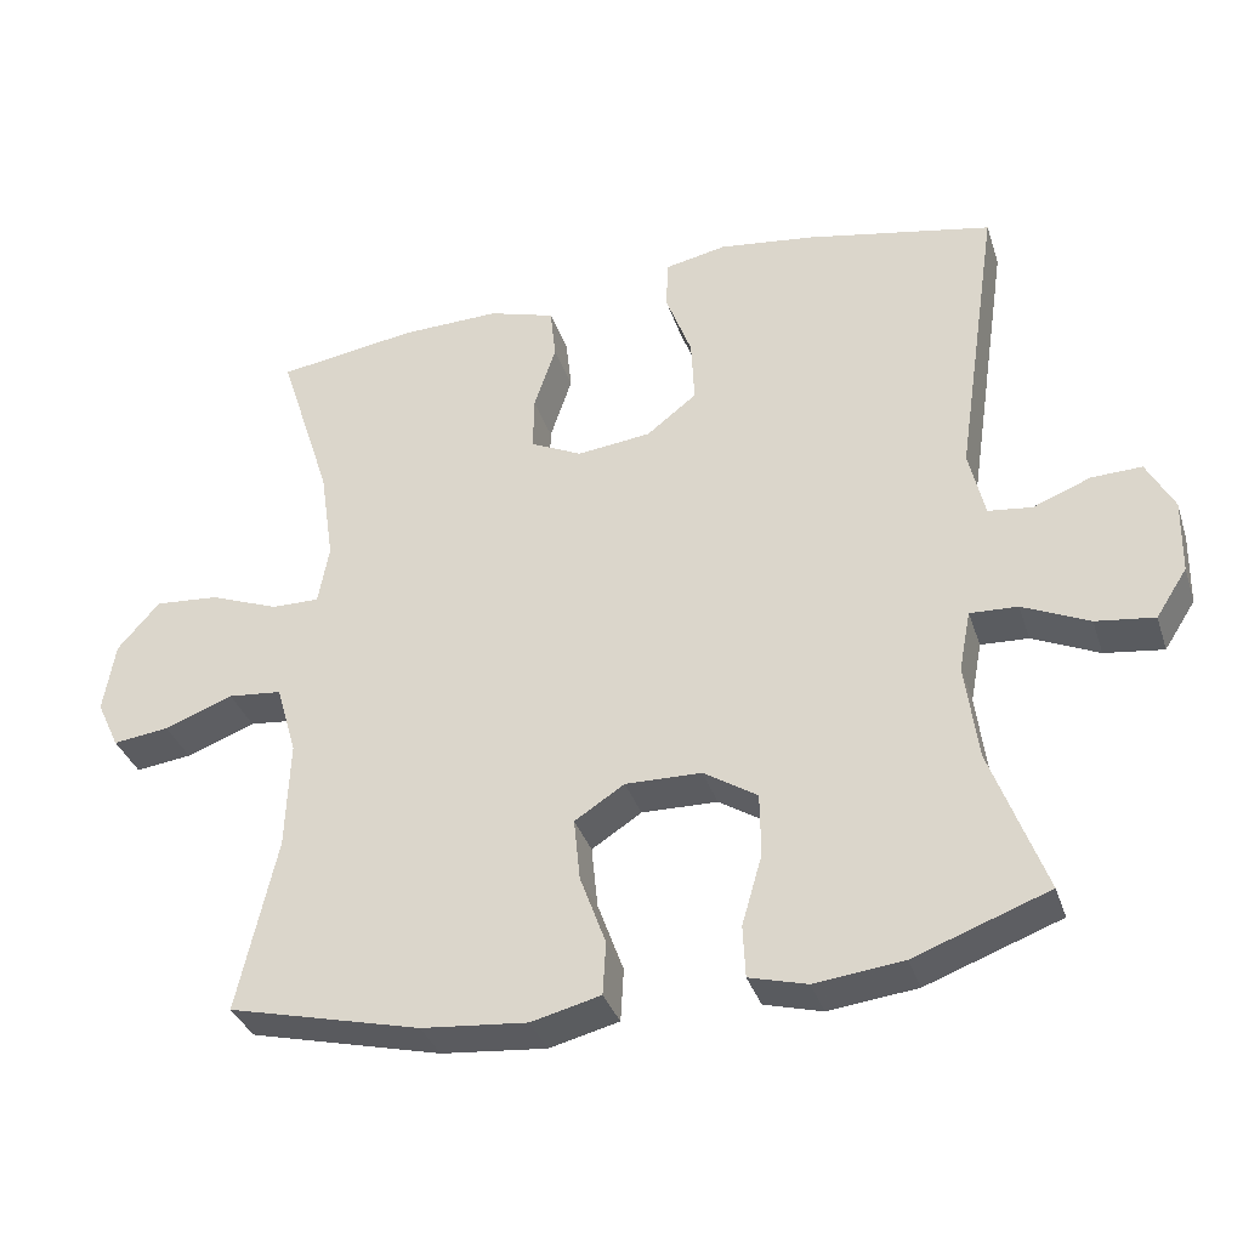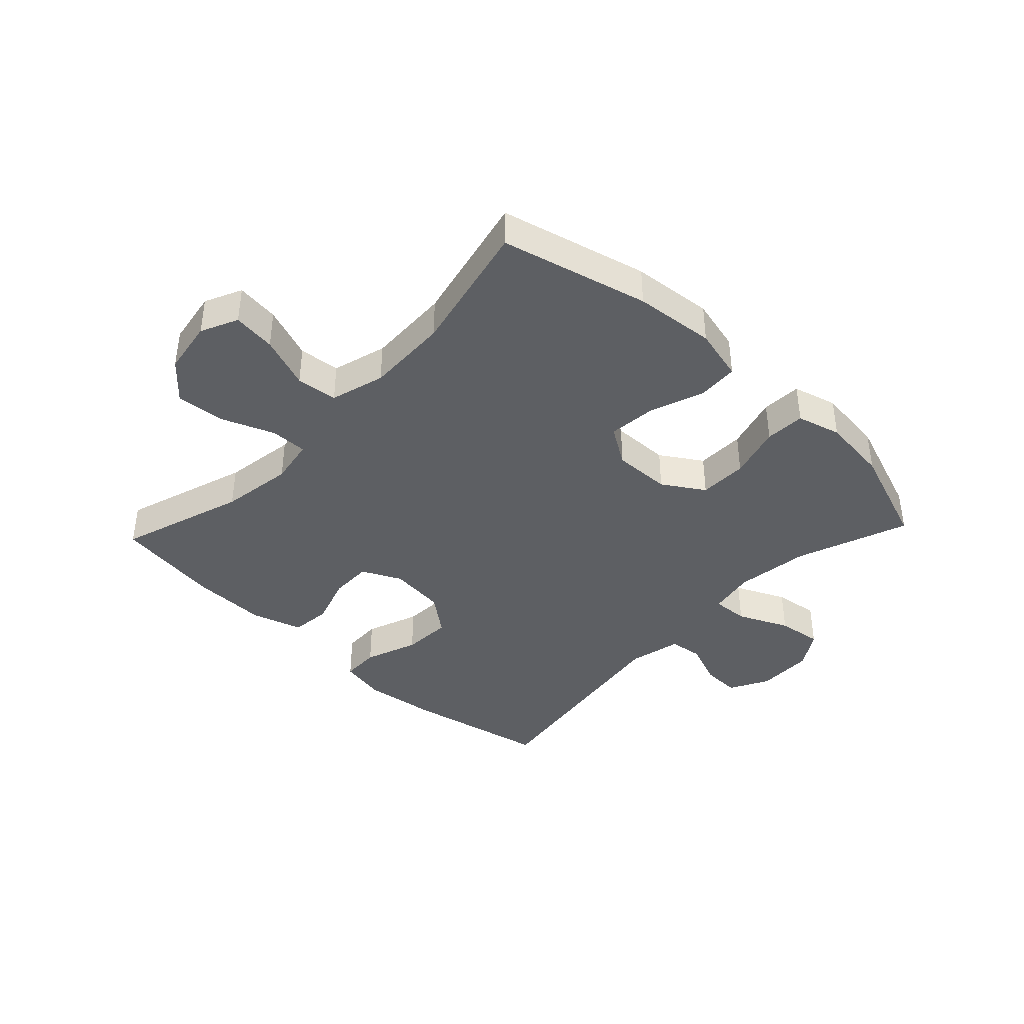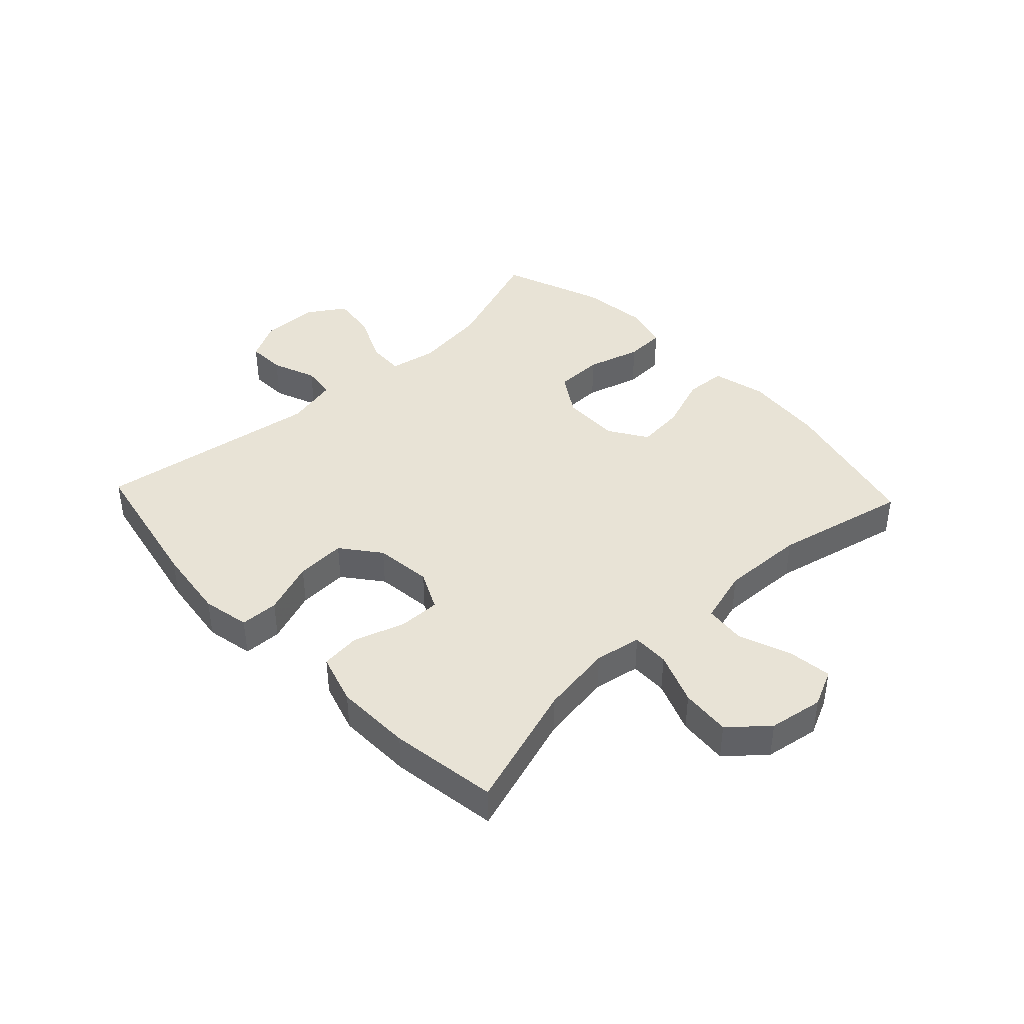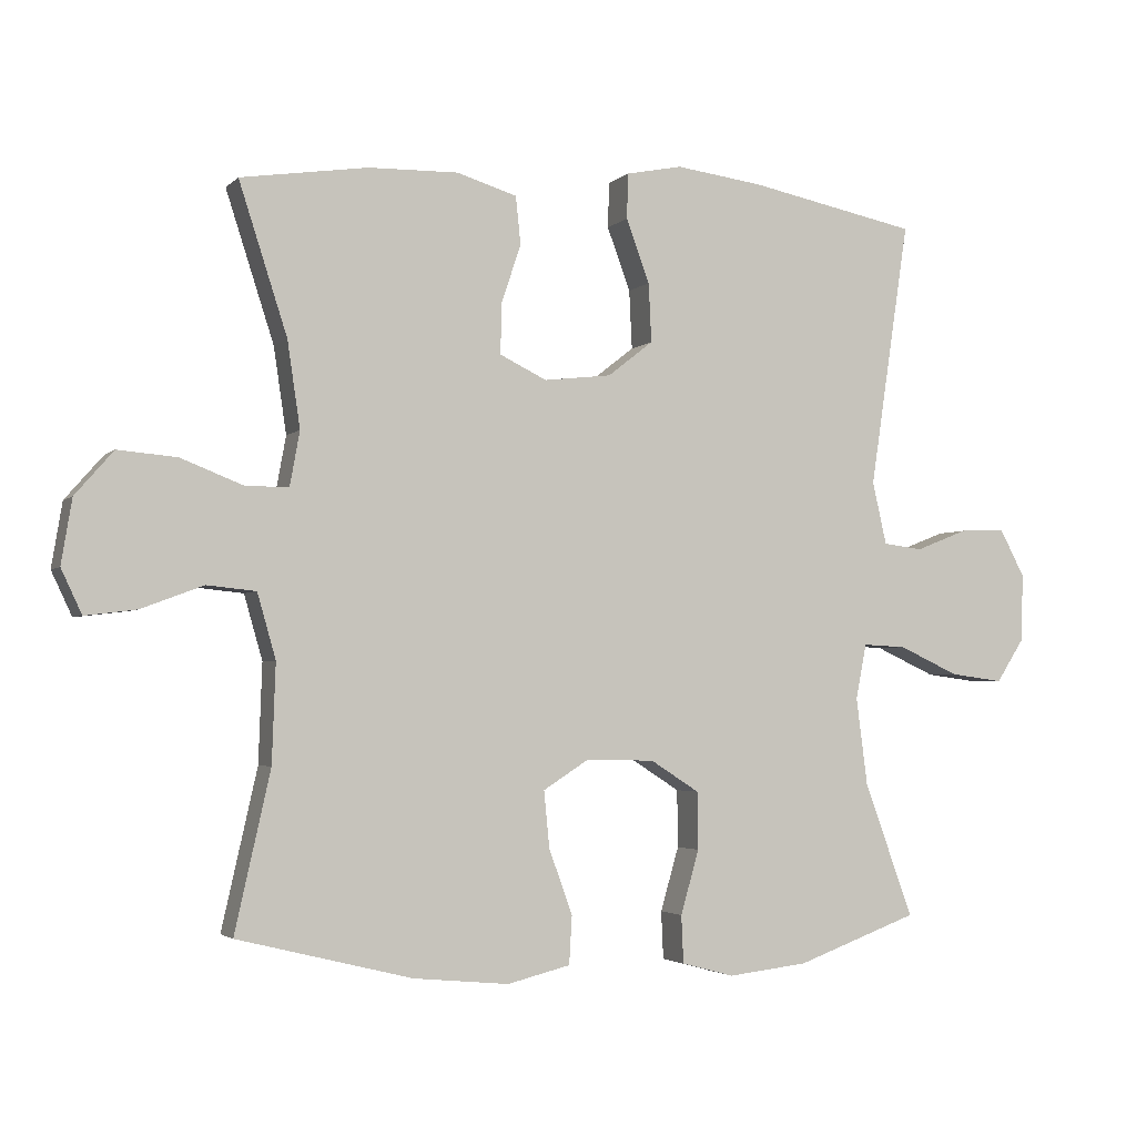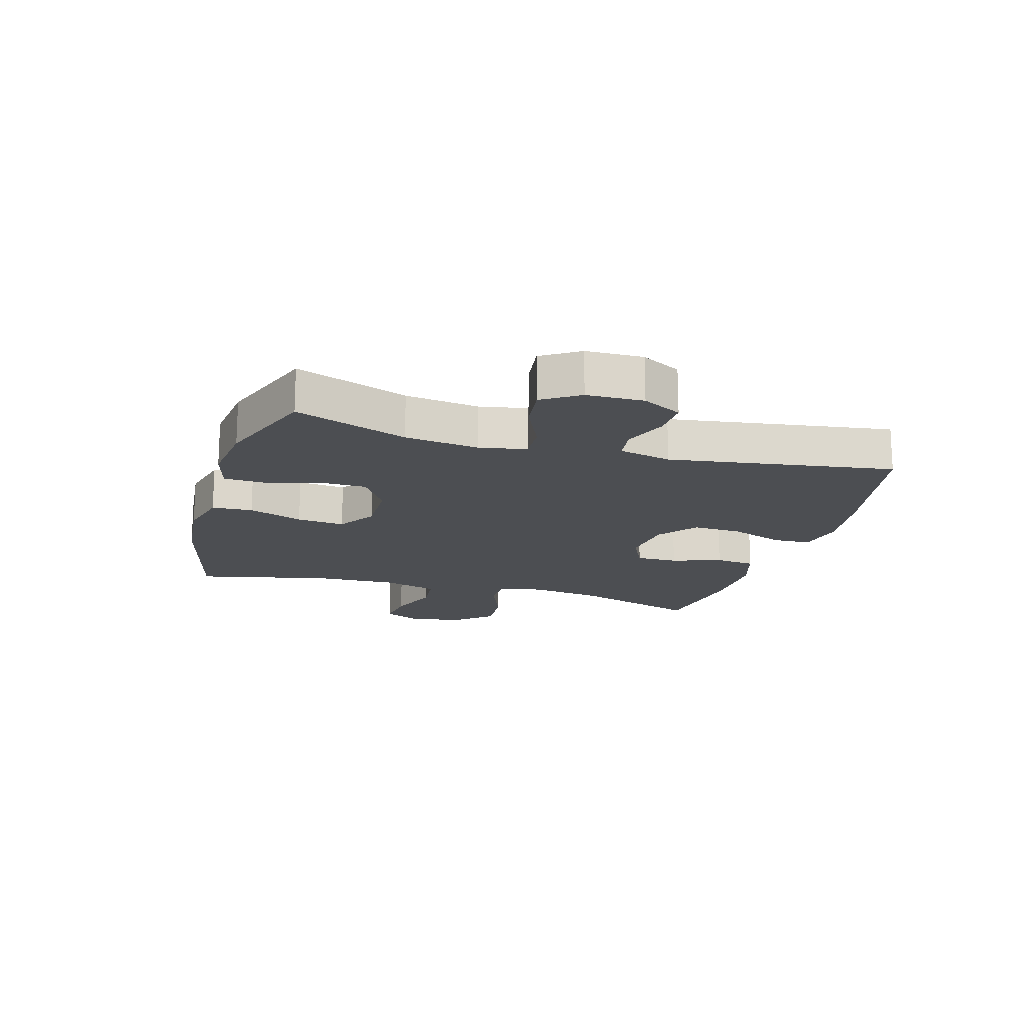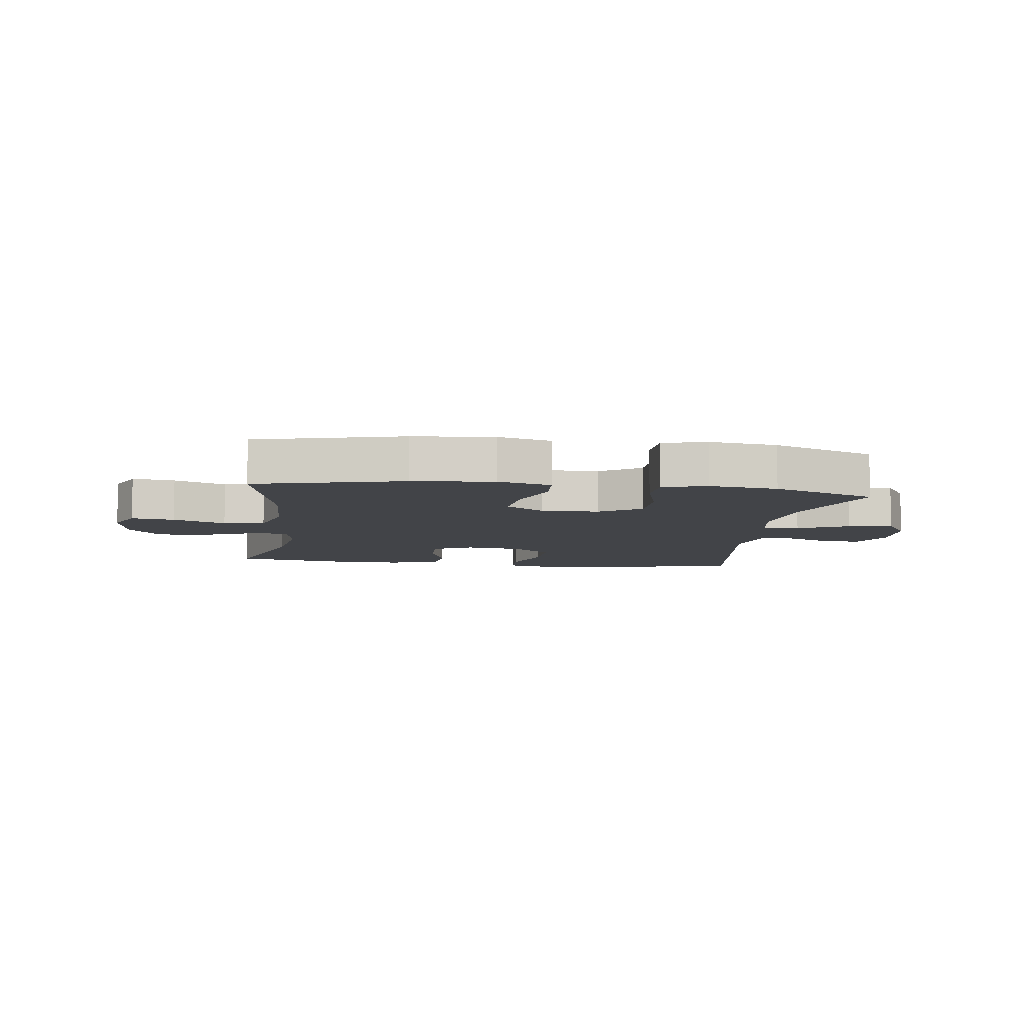
<metadata>
{"format":"obj","ext":"obj","renderer":"f3d","projection":"perspective","resolution":1024,"background":"white","views":[{"elev":-35.0,"azim":-162.8,"up":"+Z"},{"elev":-40.1,"azim":136.6,"up":"+Y"},{"elev":41.4,"azim":46.7,"up":"+Y"},{"elev":-3.0,"azim":158.5,"up":"+Z"},{"elev":-17.0,"azim":-106.2,"up":"+Y"},{"elev":-8.1,"azim":172.2,"up":"+Y"}]}
</metadata>
<code>
v -0.5 0.07 0.5
v -0.261 0.07 0.548
v -0.138 0.07 0.564
v -0.059 0.07 0.548
v -0.057 0.07 0.484
v -0.09 0.07 0.395
v -0.094 0.07 0.312
v -0.03 0.07 0.262
v 0.065 0.07 0.251
v 0.131 0.07 0.283
v 0.13 0.07 0.353
v 0.102 0.07 0.437
v 0.109 0.07 0.504
v 0.194 0.07 0.53
v 0.321 0.07 0.527
v 0.5 0.07 0.5
v 0.432 0.07 0.289
v 0.414 0.07 0.168
v 0.428 0.07 0.091
v 0.49 0.07 0.092
v 0.577 0.07 0.126
v 0.66 0.07 0.133
v 0.714 0.07 0.071
v 0.729 0.07 -0.02
v 0.7 0.07 -0.082
v 0.628 0.07 -0.073
v 0.54 0.07 -0.04
v 0.471 0.07 -0.047
v 0.445 0.07 -0.138
v 0.45 0.07 -0.277
v 0.5 0.07 -0.5
v 0.254 0.07 -0.561
v 0.119 0.07 -0.574
v 0.03 0.07 -0.552
v 0.026 0.07 -0.484
v 0.059 0.07 -0.393
v 0.067 0.07 -0.313
v 0.003 0.07 -0.272
v -0.094 0.07 -0.274
v -0.163 0.07 -0.318
v -0.164 0.07 -0.399
v -0.138 0.07 -0.489
v -0.141 0.07 -0.556
v -0.215 0.07 -0.576
v -0.328 0.07 -0.563
v -0.5 0.07 -0.5
v -0.431 0.07 -0.312
v -0.415 0.07 -0.188
v -0.43 0.07 -0.11
v -0.491 0.07 -0.113
v -0.576 0.07 -0.152
v -0.651 0.07 -0.162
v -0.691 0.07 -0.1
v -0.693 0.07 -0.005
v -0.658 0.07 0.061
v -0.594 0.07 0.059
v -0.52 0.07 0.03
v -0.464 0.07 0.037
v -0.444 0.07 0.125
v -0.5 0 0.5
v -0.261 0 0.548
v -0.138 0 0.564
v -0.059 0 0.548
v -0.057 0 0.484
v -0.09 0 0.395
v -0.094 0 0.312
v -0.03 0 0.262
v 0.065 0 0.251
v 0.131 0 0.283
v 0.13 0 0.353
v 0.102 0 0.437
v 0.109 0 0.504
v 0.194 0 0.53
v 0.321 0 0.527
v 0.5 0 0.5
v 0.432 0 0.289
v 0.414 0 0.168
v 0.428 0 0.091
v 0.49 0 0.092
v 0.577 0 0.126
v 0.66 0 0.133
v 0.714 0 0.071
v 0.729 0 -0.02
v 0.7 0 -0.082
v 0.628 0 -0.073
v 0.54 0 -0.04
v 0.471 0 -0.047
v 0.445 0 -0.138
v 0.45 0 -0.277
v 0.5 0 -0.5
v 0.254 0 -0.561
v 0.119 0 -0.574
v 0.03 0 -0.552
v 0.026 0 -0.484
v 0.059 0 -0.393
v 0.067 0 -0.313
v 0.003 0 -0.272
v -0.094 0 -0.274
v -0.163 0 -0.318
v -0.164 0 -0.399
v -0.138 0 -0.489
v -0.141 0 -0.556
v -0.215 0 -0.576
v -0.328 0 -0.563
v -0.5 0 -0.5
v -0.431 0 -0.312
v -0.415 0 -0.188
v -0.43 0 -0.11
v -0.491 0 -0.113
v -0.576 0 -0.152
v -0.651 0 -0.162
v -0.691 0 -0.1
v -0.693 0 -0.005
v -0.658 0 0.061
v -0.594 0 0.059
v -0.52 0 0.03
v -0.464 0 0.037
v -0.444 0 0.125
f 54 55 56 57
f 54 57 58
f 53 54 58
f 50 51 52 53
f 49 50 53 58
f 44 45 46 47
f 44 47 48
f 41 42 43 44
f 40 41 44 48
f 39 40 48 49
f 33 34 35 36
f 33 36 37
f 30 31 32 33
f 29 30 33 37
f 28 29 37 38
f 24 25 26 27
f 24 27 28
f 23 24 28
f 20 21 22 23
f 19 20 23 28
f 14 15 16 17
f 14 17 18
f 11 12 13 14
f 10 11 14 18
f 9 10 18 19
f 3 4 5 6
f 3 6 7
f 59 1 2 3
f 59 3 7
f 58 59 7 8
f 38 39 49 58
f 19 28 38 58
f 8 9 19 58
f 116 115 114 113
f 117 116 113
f 117 113 112
f 112 111 110 109
f 117 112 109 108
f 106 105 104 103
f 107 106 103
f 103 102 101 100
f 107 103 100 99
f 108 107 99 98
f 95 94 93 92
f 96 95 92
f 92 91 90 89
f 96 92 89 88
f 97 96 88 87
f 86 85 84 83
f 87 86 83
f 87 83 82
f 82 81 80 79
f 87 82 79 78
f 76 75 74 73
f 77 76 73
f 73 72 71 70
f 77 73 70 69
f 78 77 69 68
f 65 64 63 62
f 66 65 62
f 62 61 60 118
f 66 62 118
f 67 66 118 117
f 117 108 98 97
f 117 97 87 78
f 117 78 68 67
f 1 60 61 2
f 2 61 62 3
f 3 62 63 4
f 4 63 64 5
f 5 64 65 6
f 6 65 66 7
f 7 66 67 8
f 8 67 68 9
f 9 68 69 10
f 10 69 70 11
f 11 70 71 12
f 12 71 72 13
f 13 72 73 14
f 14 73 74 15
f 15 74 75 16
f 16 75 76 17
f 17 76 77 18
f 18 77 78 19
f 19 78 79 20
f 20 79 80 21
f 21 80 81 22
f 22 81 82 23
f 23 82 83 24
f 24 83 84 25
f 25 84 85 26
f 26 85 86 27
f 27 86 87 28
f 28 87 88 29
f 29 88 89 30
f 30 89 90 31
f 31 90 91 32
f 32 91 92 33
f 33 92 93 34
f 34 93 94 35
f 35 94 95 36
f 36 95 96 37
f 37 96 97 38
f 38 97 98 39
f 39 98 99 40
f 40 99 100 41
f 41 100 101 42
f 42 101 102 43
f 43 102 103 44
f 44 103 104 45
f 45 104 105 46
f 46 105 106 47
f 47 106 107 48
f 48 107 108 49
f 49 108 109 50
f 50 109 110 51
f 51 110 111 52
f 52 111 112 53
f 53 112 113 54
f 54 113 114 55
f 55 114 115 56
f 56 115 116 57
f 57 116 117 58
f 58 117 118 59
f 59 118 60 1

</code>
